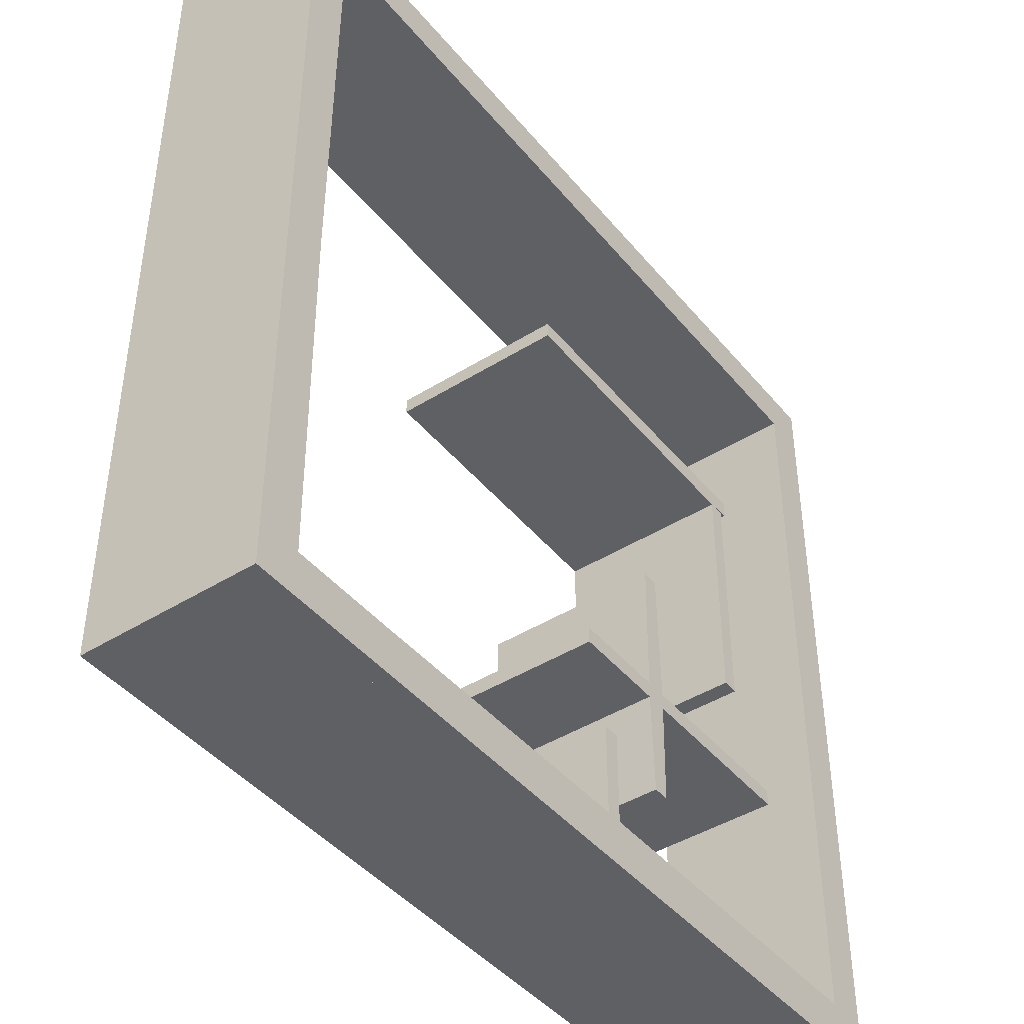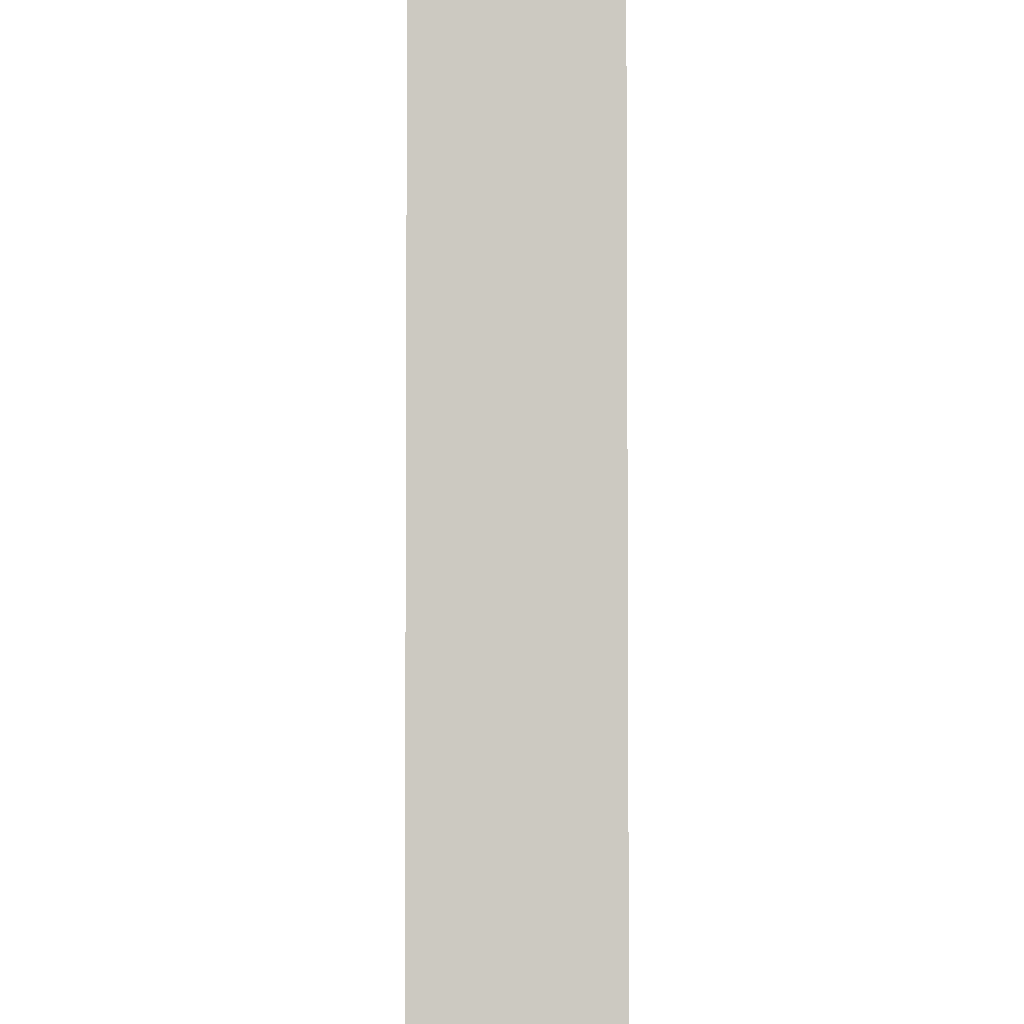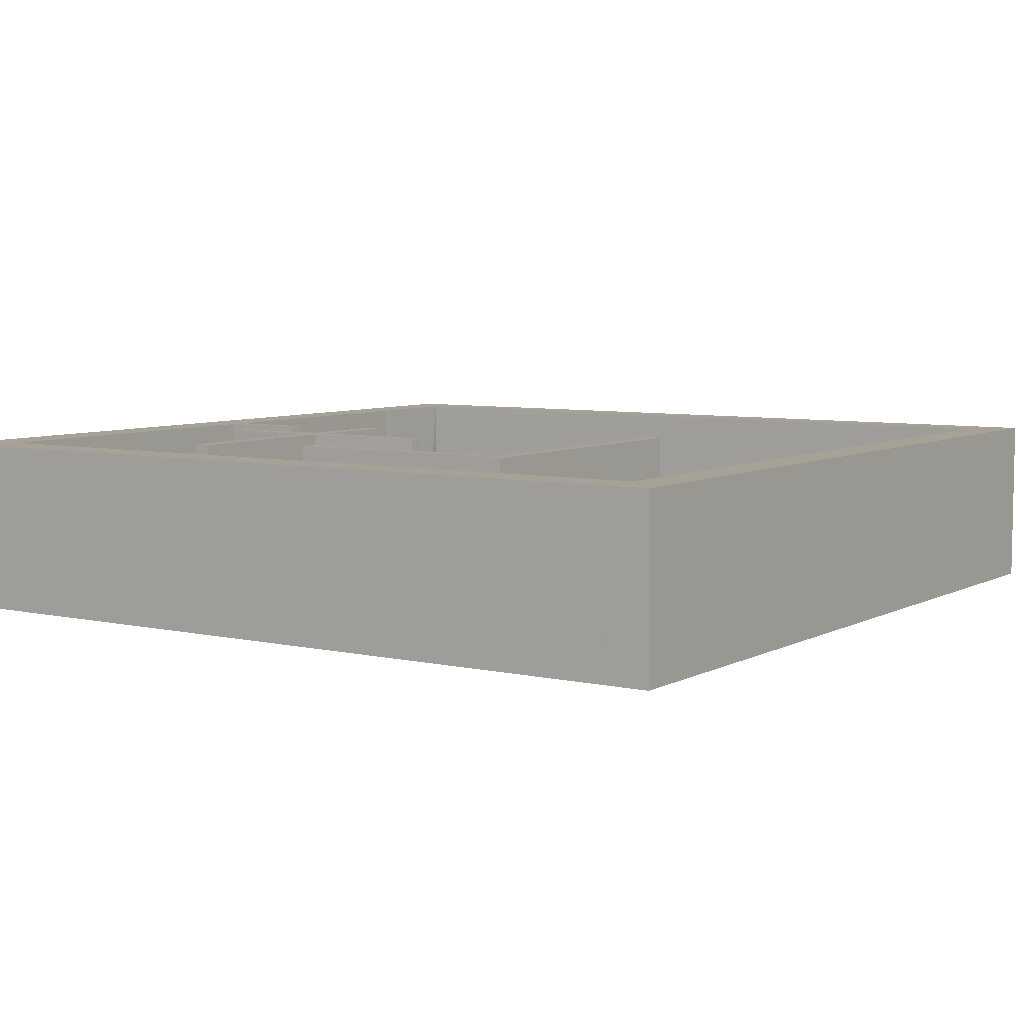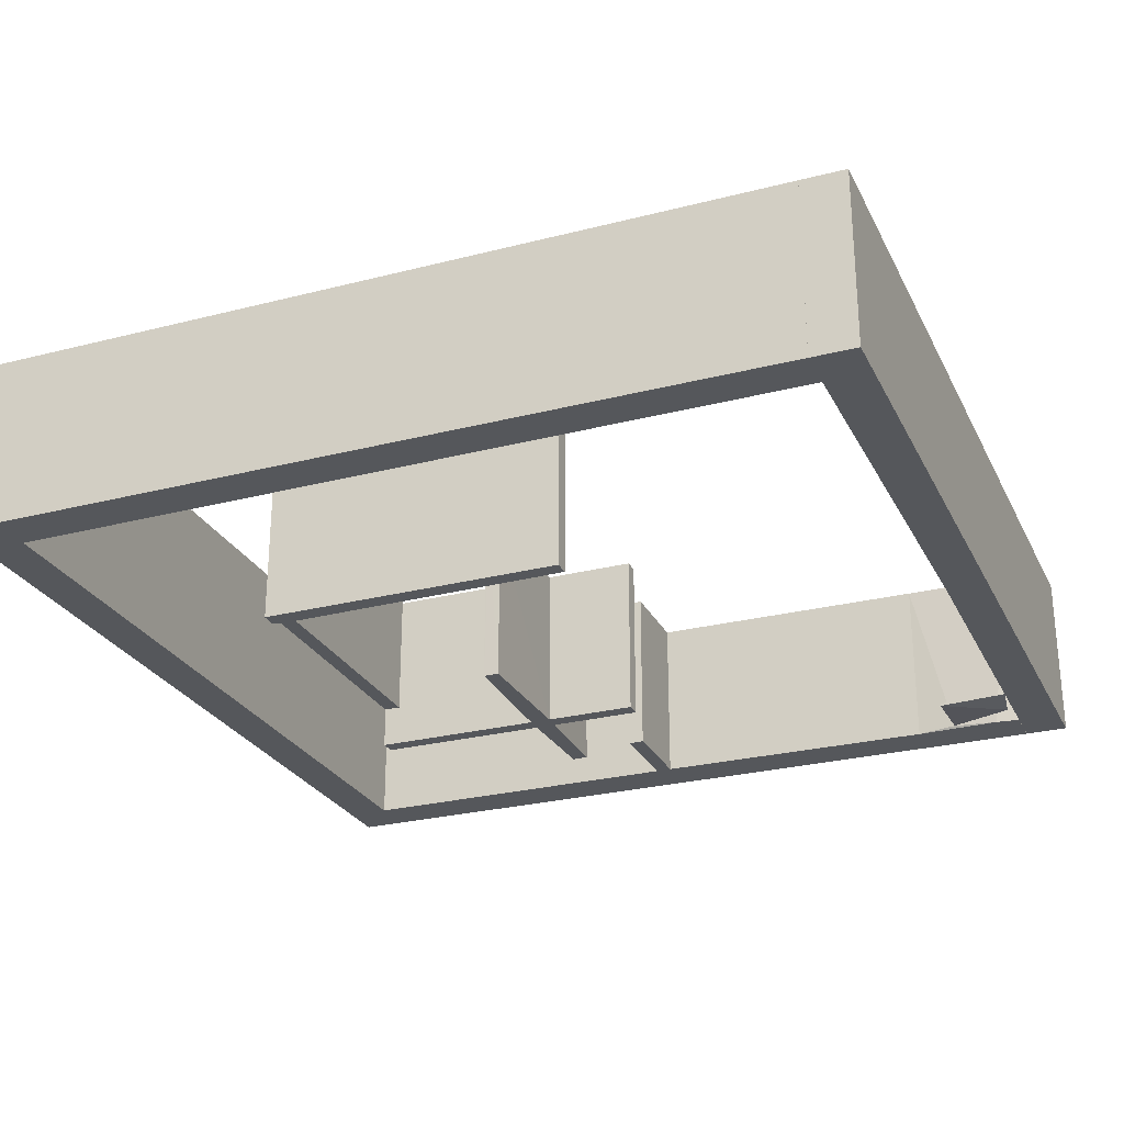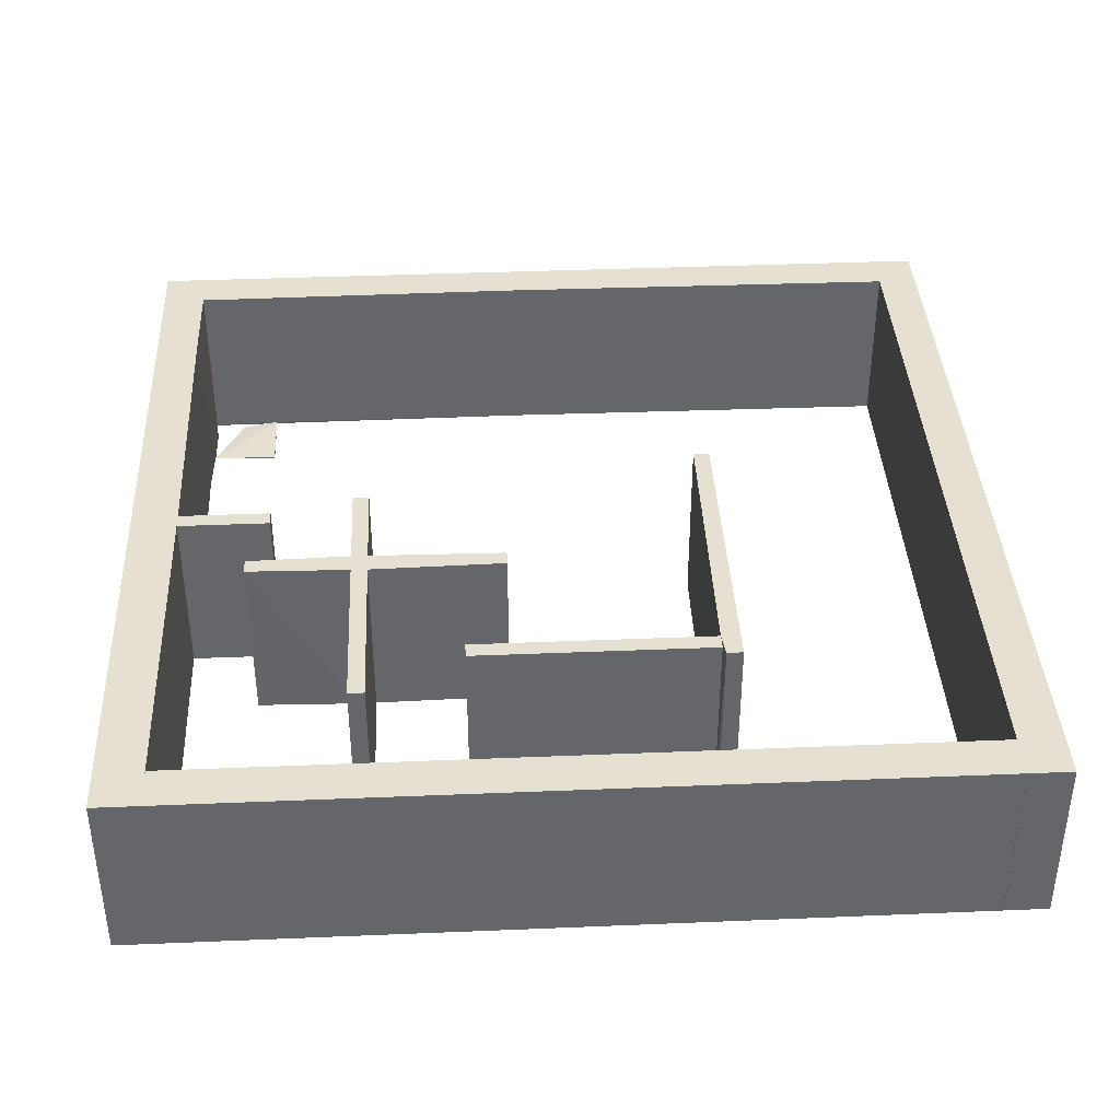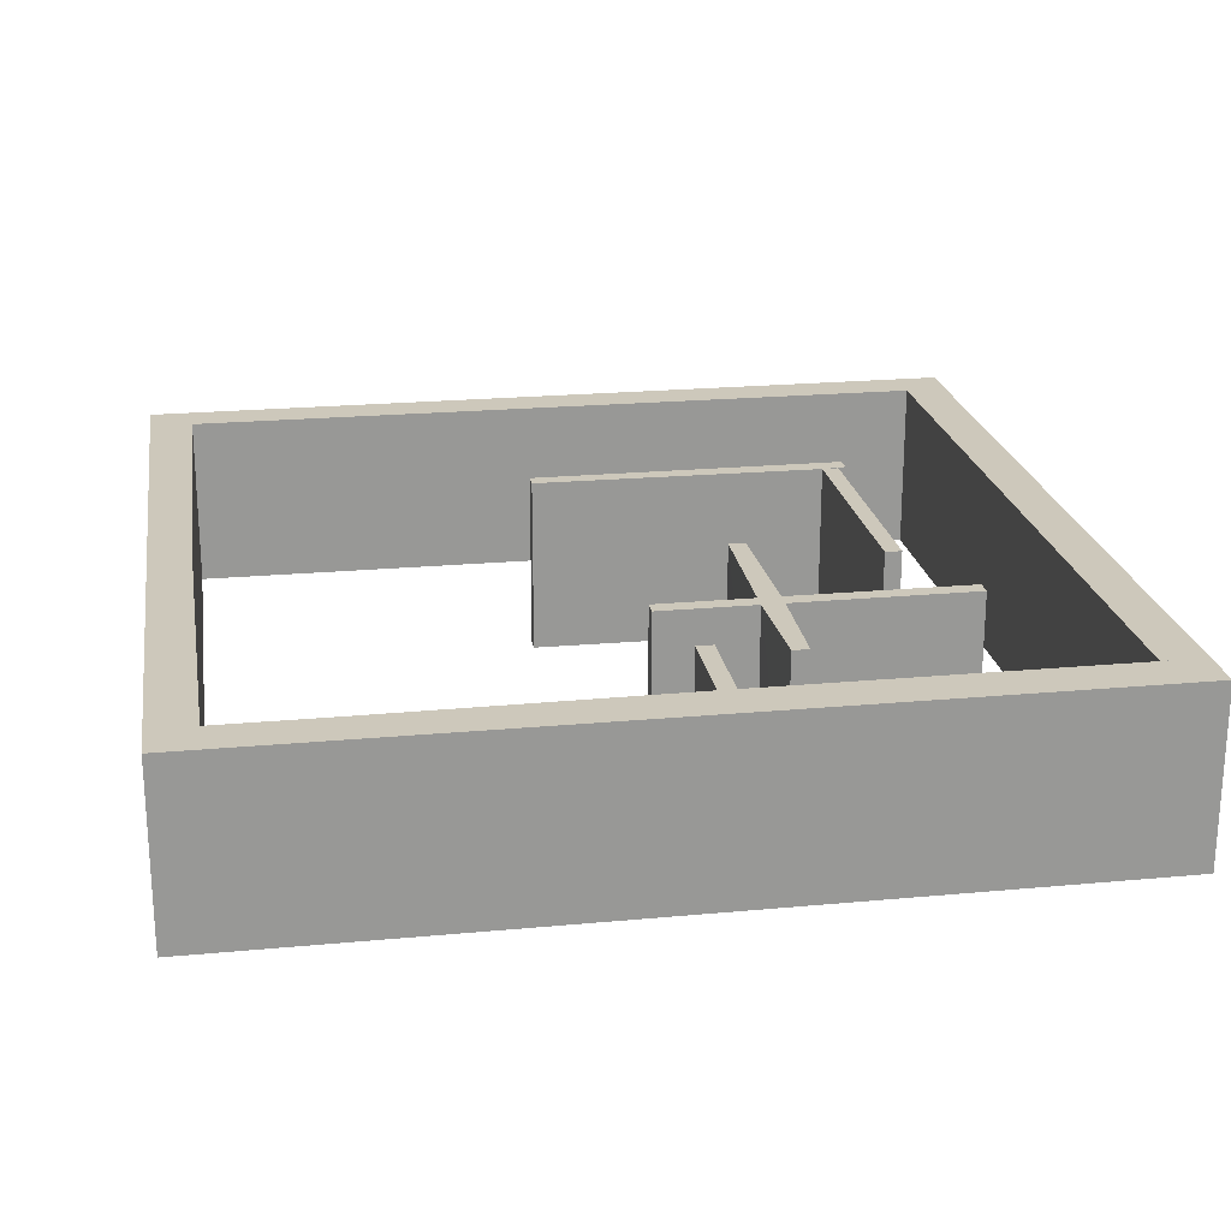
<metadata>
{"format":"obj","ext":"obj","renderer":"f3d","projection":"perspective","resolution":1024,"background":"white","views":[{"elev":-43.6,"azim":-53.6,"up":"+Y"},{"elev":-3.2,"azim":89.5,"up":"+Y"},{"elev":6.4,"azim":123.9,"up":"+Z"},{"elev":-26.5,"azim":-158.1,"up":"+Z"},{"elev":38.5,"azim":87.0,"up":"+Z"},{"elev":21.9,"azim":-9.3,"up":"+Z"}]}
</metadata>
<code>
o convex_0
v -0.001587 0.4619 -0.001567
v 0.04921 1.002 0.2016
v 0.04921 1.002 -0.001567
v -0.001587 1.001 0.2016
v 0.04603 0.4619 0.2016
v -0.001587 1.001 -0.001567
v 0.04603 0.4619 -0.001567
v -0.001587 0.4619 0.2016
v 0.04921 0.9539 0.2016
v 0.04921 0.9539 -0.001567
f 3 9 10
f 2 3 4
f 2 4 5
f 3 1 6
f 4 3 6
f 1 4 6
f 1 3 7
f 5 1 7
f 4 1 8
f 1 5 8
f 5 4 8
f 3 2 9
f 2 5 9
f 5 7 9
f 9 7 10
f 7 3 10
o convex_1
v 0.001595 -0.001587 -0.001567
v 0.04603 0.4619 0.2016
v 0.04921 0.1318 0.001595
v -0.001587 0.4619 -0.001567
v -0.001587 -0.001542 0.2016
v 0.04921 -0.001587 0.2016
v -0.001587 0.4619 0.2016
v 0.04603 0.4619 -0.001567
v 0.04921 -0.001587 -0.001567
v -0.001587 -0.001542 -0.001567
v 0.04921 0.04923 0.2016
f 16 13 21
f 12 15 16
f 15 11 16
f 12 14 17
f 14 15 17
f 15 12 17
f 12 13 18
f 14 12 18
f 11 14 18
f 16 11 19
f 13 16 19
f 11 18 19
f 18 13 19
f 14 11 20
f 11 15 20
f 15 14 20
f 13 12 21
f 12 16 21
o convex_2
v 1.002 0.05238 0.2016
v 0.1794 -0.001587 -0.001567
v 0.1794 -0.001587 0.2016
v 1.002 -0.001577 -0.001567
v 0.1794 0.04921 -0.001567
v 1.002 -0.001577 0.2016
v 1.002 0.05238 -0.001567
v 0.1794 0.04921 0.2016
v 0.5222 0.05238 0.2016
v 0.5222 0.05238 -0.001567
f 26 30 31
f 24 23 25
f 23 24 26
f 25 23 26
f 22 24 27
f 24 25 27
f 25 22 27
f 22 25 28
f 25 26 28
f 24 22 29
f 26 24 29
f 26 29 30
f 22 28 30
f 29 22 30
f 30 28 31
f 28 26 31
o convex_3
v 1.002 1.002 0.2016
v 0.04922 0.954 -0.001567
v 0.04922 0.954 0.2016
v 1.002 0.9508 -0.001567
v 0.04922 1.002 -0.001567
v 1.002 0.9508 0.2016
v 1.002 1.002 -0.001567
v 0.04922 1.002 0.2016
v 0.9508 0.9508 0.2016
v 0.9508 0.9508 -0.001567
f 35 40 41
f 33 34 36
f 35 33 36
f 32 34 37
f 35 32 37
f 32 35 38
f 36 32 38
f 35 36 38
f 34 32 39
f 32 36 39
f 36 34 39
f 34 33 40
f 37 34 40
f 35 37 40
f 33 35 41
f 40 33 41
o convex_4
v 0.07778 0.05238 -0.001567
v 0.1794 0.0492 0.2016
v 0.1794 -0.001582 0.2016
v 0.04921 0.0492 0.2016
v 0.04921 -0.001582 -0.001567
v 0.1794 -0.001582 -0.001567
v 0.04921 -0.001582 0.2016
v 0.1794 0.0492 -0.001567
v 0.04921 0.0492 -0.001567
v 0.1317 0.05238 0.001595
f 49 42 51
f 44 43 45
f 44 46 47
f 43 44 47
f 46 42 47
f 44 45 48
f 45 46 48
f 46 44 48
f 43 47 49
f 47 42 49
f 45 42 50
f 42 46 50
f 46 45 50
f 45 43 51
f 42 45 51
f 43 49 51
o convex_5
v 0.05556 0.08731 -0.001587
v 0.1317 0.1317 0.001587
v 0.1317 0.05238 0.001587
v 0.04921 0.1317 0.001587
v 0.1317 0.1317 -0.001587
f 55 53 56
f 54 53 55
f 52 54 55
f 52 55 56
f 54 52 56
f 53 54 56
o convex_6
v 0.954 0.05238 -0.001567
v 0.9984 0.9508 0.2016
v 0.9508 0.9508 0.2016
v 0.9508 0.9508 -0.001567
v 0.9508 0.05247 0.2016
v 1.002 0.05238 -0.001567
v 1.002 0.05238 0.2016
v 1.002 0.9507 -0.001567
v 0.9508 0.05247 -0.001567
v 1.002 0.9507 0.2016
f 64 58 66
f 59 58 60
f 58 59 61
f 59 60 61
f 57 60 62
f 61 57 63
f 58 61 63
f 57 62 63
f 63 62 64
f 60 58 64
f 62 60 64
f 60 57 65
f 57 61 65
f 61 60 65
f 58 63 66
f 63 64 66
o convex_7
v 0.5413 0.1603 0.2016
v 0.5222 0.05239 -0.001567
v 0.5413 0.05239 -0.001567
v 0.5222 0.05239 0.2016
v 0.5222 0.1603 -0.001567
v 0.5413 0.1603 -0.001567
v 0.5413 0.05239 0.2016
v 0.5222 0.1603 0.2016
f 71 70 74
f 68 69 70
f 69 68 71
f 68 70 71
f 67 69 72
f 71 67 72
f 69 71 72
f 69 67 73
f 70 69 73
f 67 70 73
f 70 67 74
f 67 71 74
o convex_8
v 0.7889 0.3826 -0.001567
v 0.7889 0.6619 0.2016
v 0.7698 0.6619 0.2016
v 0.7889 0.6619 -0.001567
v 0.7698 0.3826 0.2016
v 0.7698 0.6619 -0.001567
v 0.7698 0.3826 -0.001567
v 0.7889 0.3826 0.2016
f 76 79 82
f 77 76 78
f 76 75 78
f 76 77 79
f 77 78 80
f 78 75 80
f 79 77 80
f 79 80 81
f 75 79 81
f 80 75 81
f 75 76 82
f 79 75 82
o convex_9
v 0.7984 0.6651 0.2016
v 0.4302 0.6651 -0.001567
v 0.4302 0.6651 0.2016
v 0.7952 0.6841 0.1254
v 0.4302 0.6841 0.2016
v 0.7984 0.6841 -0.001567
v 0.7889 0.6619 -0.001567
v 0.4302 0.6841 -0.001567
v 0.7984 0.6841 0.2016
v 0.7698 0.6619 0.2016
v 0.7984 0.6651 -0.001567
f 89 88 93
f 85 83 87
f 84 85 87
f 84 88 89
f 87 86 90
f 84 87 90
f 88 84 90
f 86 88 90
f 87 83 91
f 86 87 91
f 83 88 91
f 88 86 91
f 83 85 92
f 85 84 92
f 89 83 92
f 84 89 92
f 88 83 93
f 83 89 93
o convex_10
v 0.6302 0.1349 -0.001567
v 0.627 0.4333 0.2016
v 0.6111 0.4333 0.2016
v 0.6111 0.4333 -0.001567
v 0.6111 0.1349 0.2016
v 0.6302 0.4333 -0.001567
v 0.6302 0.1349 0.2016
v 0.6111 0.1349 -0.001567
v 0.6333 0.2746 0.2016
v 0.6079 0.2746 -0.001567
v 0.6079 0.2556 0.2016
v 0.6333 0.2556 -0.001567
v 0.6302 0.4333 0.2016
f 102 99 106
f 96 95 97
f 95 96 98
f 97 95 99
f 94 97 99
f 98 94 100
f 95 98 100
f 97 94 101
f 94 98 101
f 95 100 102
f 96 97 103
f 97 101 103
f 103 101 104
f 98 96 104
f 101 98 104
f 96 103 104
f 94 99 105
f 100 94 105
f 99 102 105
f 102 100 105
f 99 95 106
f 95 102 106
o convex_11
v 0.8428 0.2746 0.2016
v 0.4968 0.2556 -0.001567
v 0.4968 0.2556 0.2016
v 0.4968 0.2746 -0.001567
v 0.8428 0.2556 -0.001567
v 0.4968 0.2746 0.2016
v 0.8428 0.2556 0.2016
v 0.8428 0.2746 -0.001567
f 111 110 114
f 108 109 110
f 109 108 111
f 108 110 111
f 109 107 112
f 110 109 112
f 107 110 112
f 107 109 113
f 111 107 113
f 109 111 113
f 110 107 114
f 107 111 114

</code>
